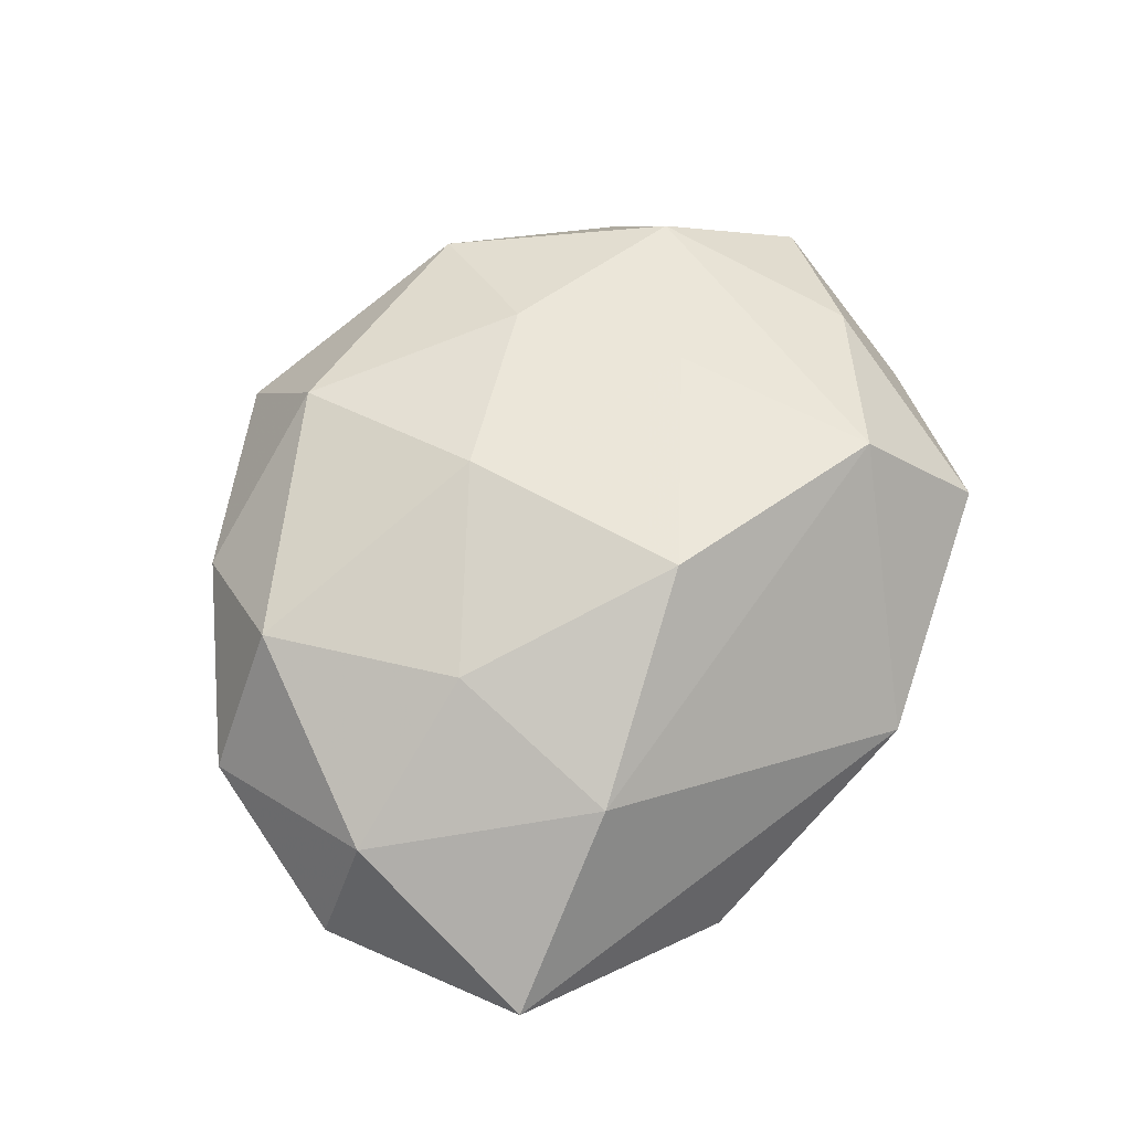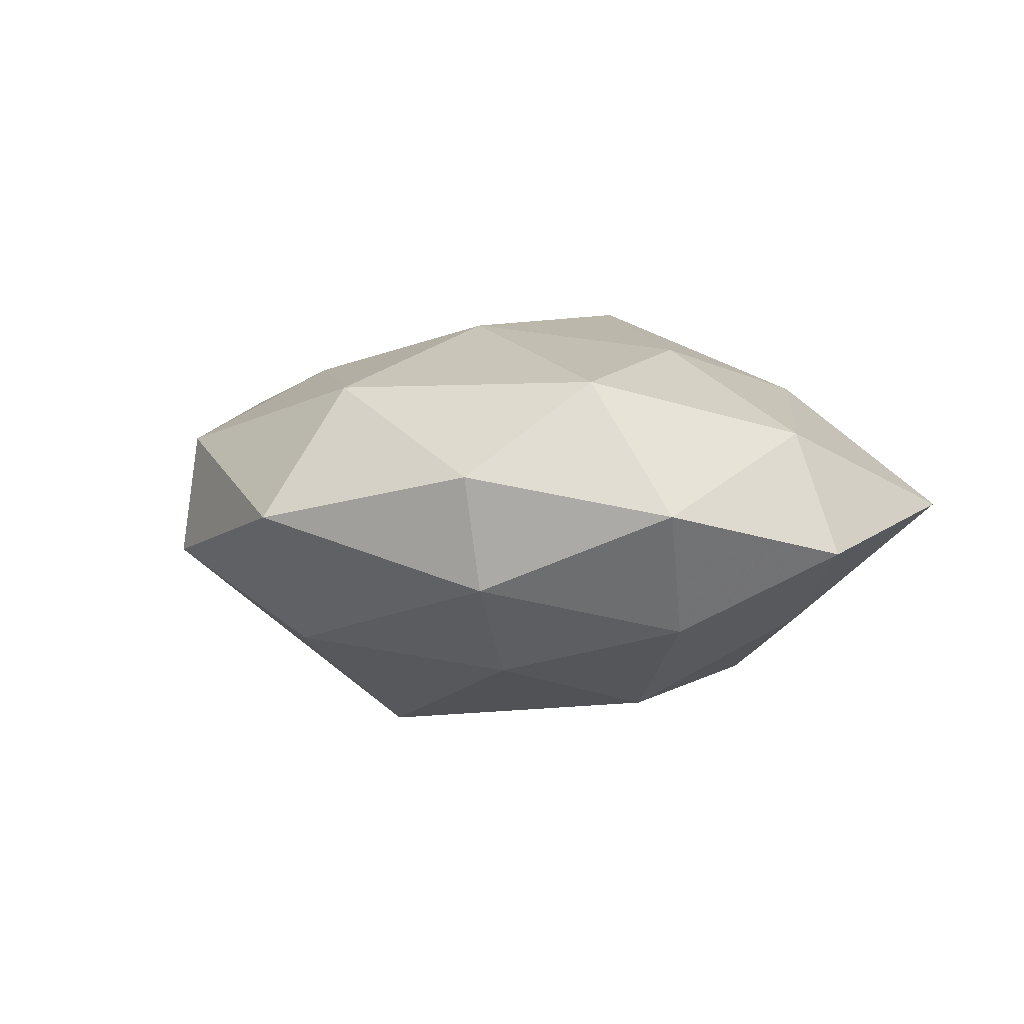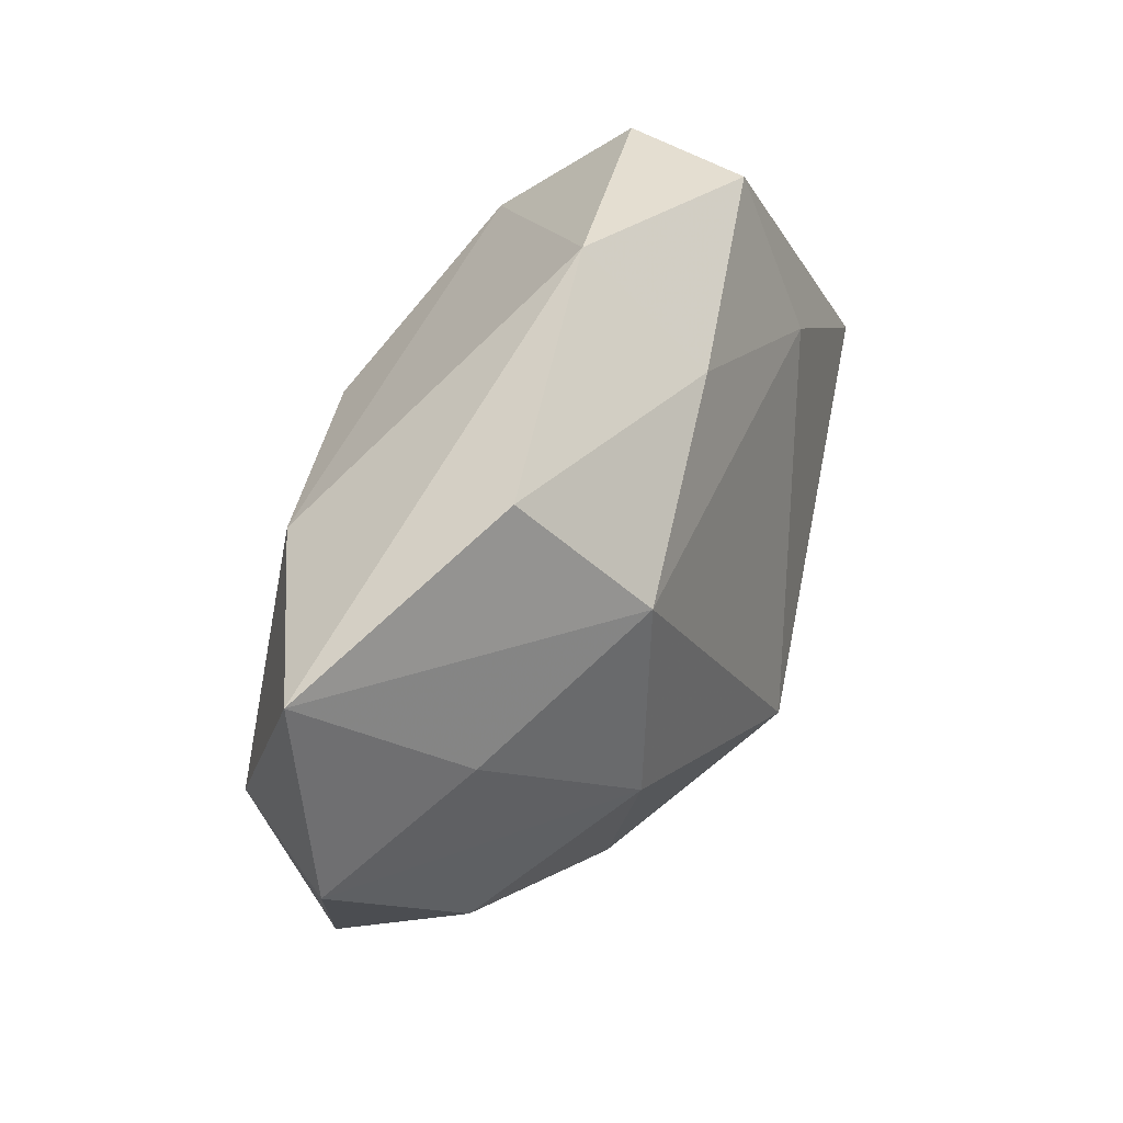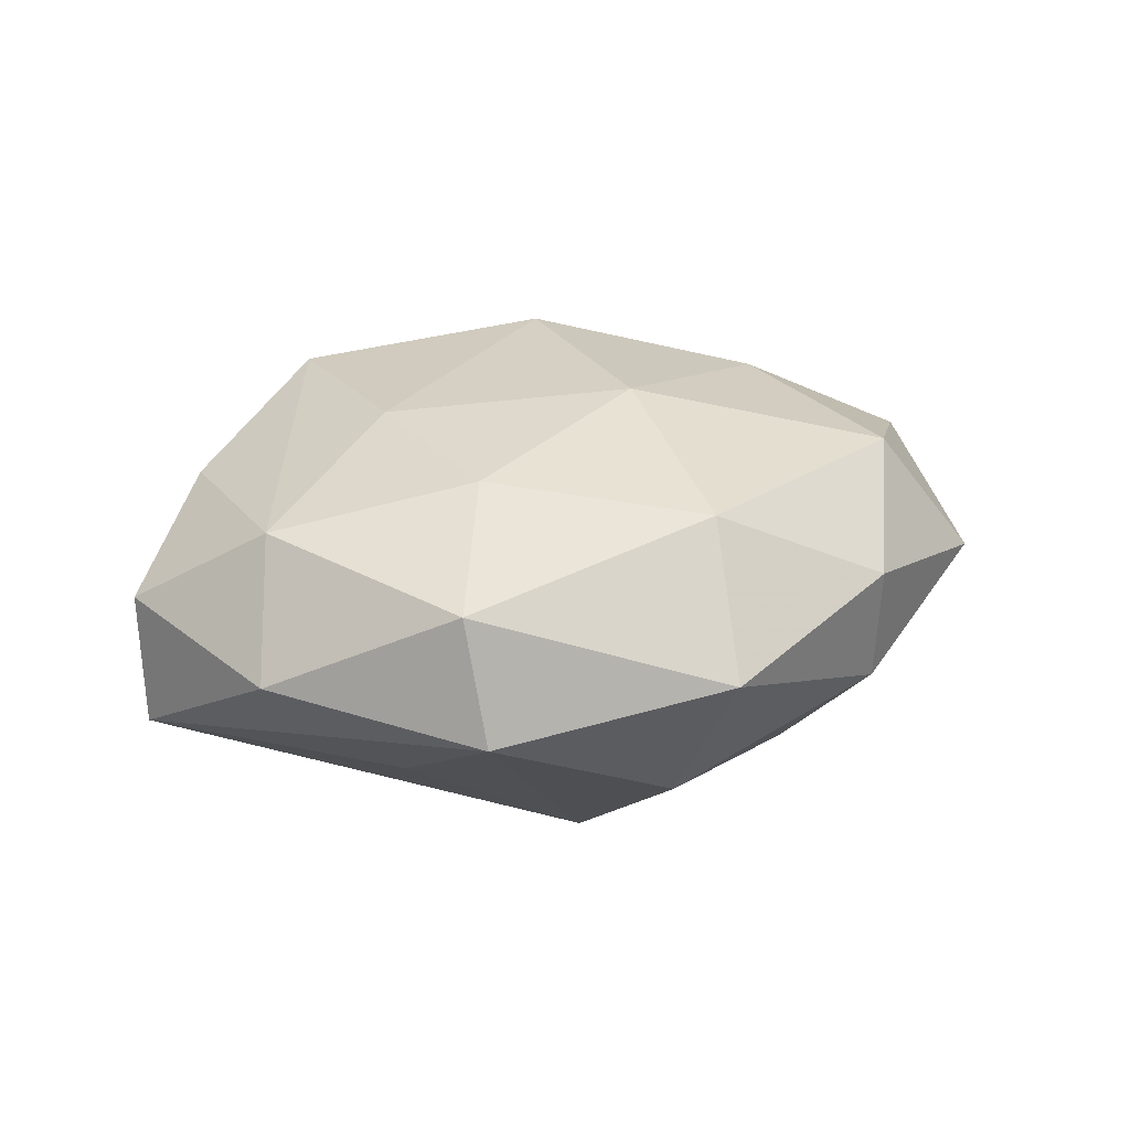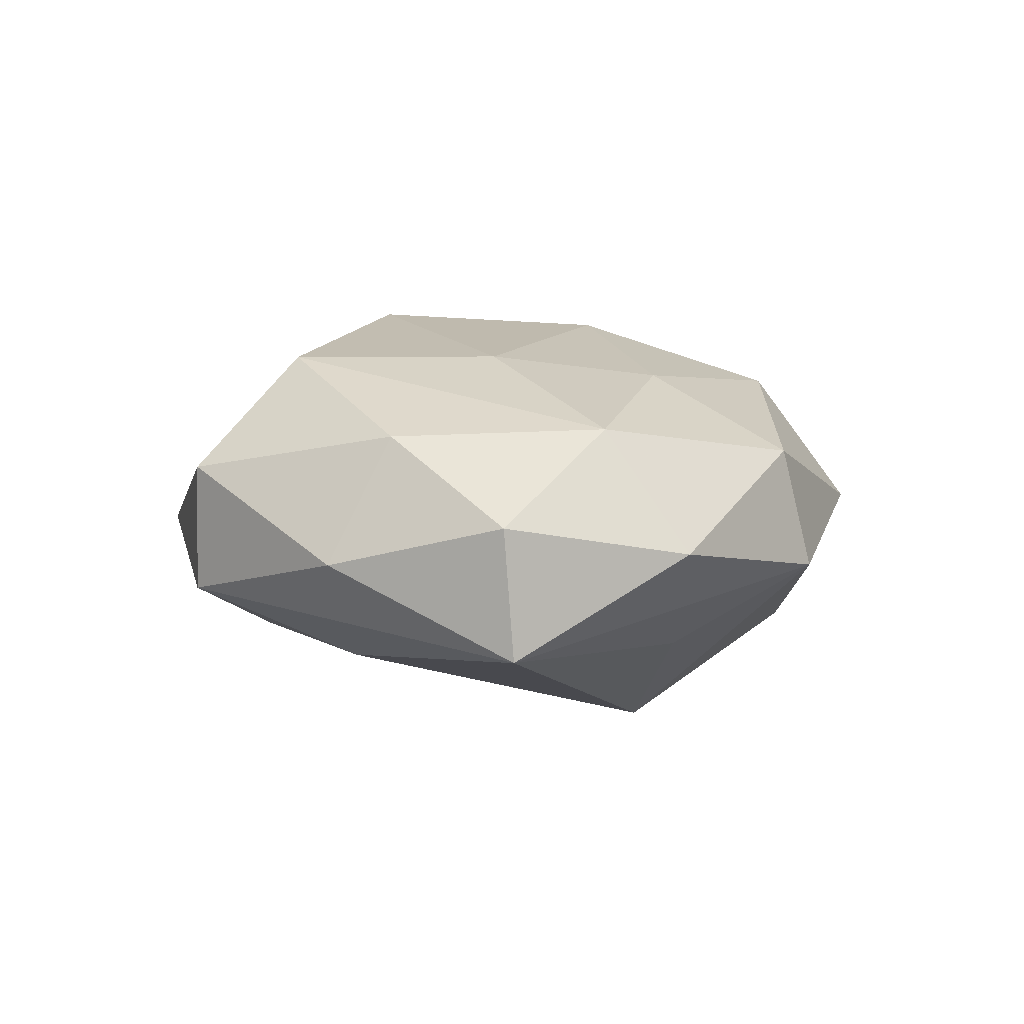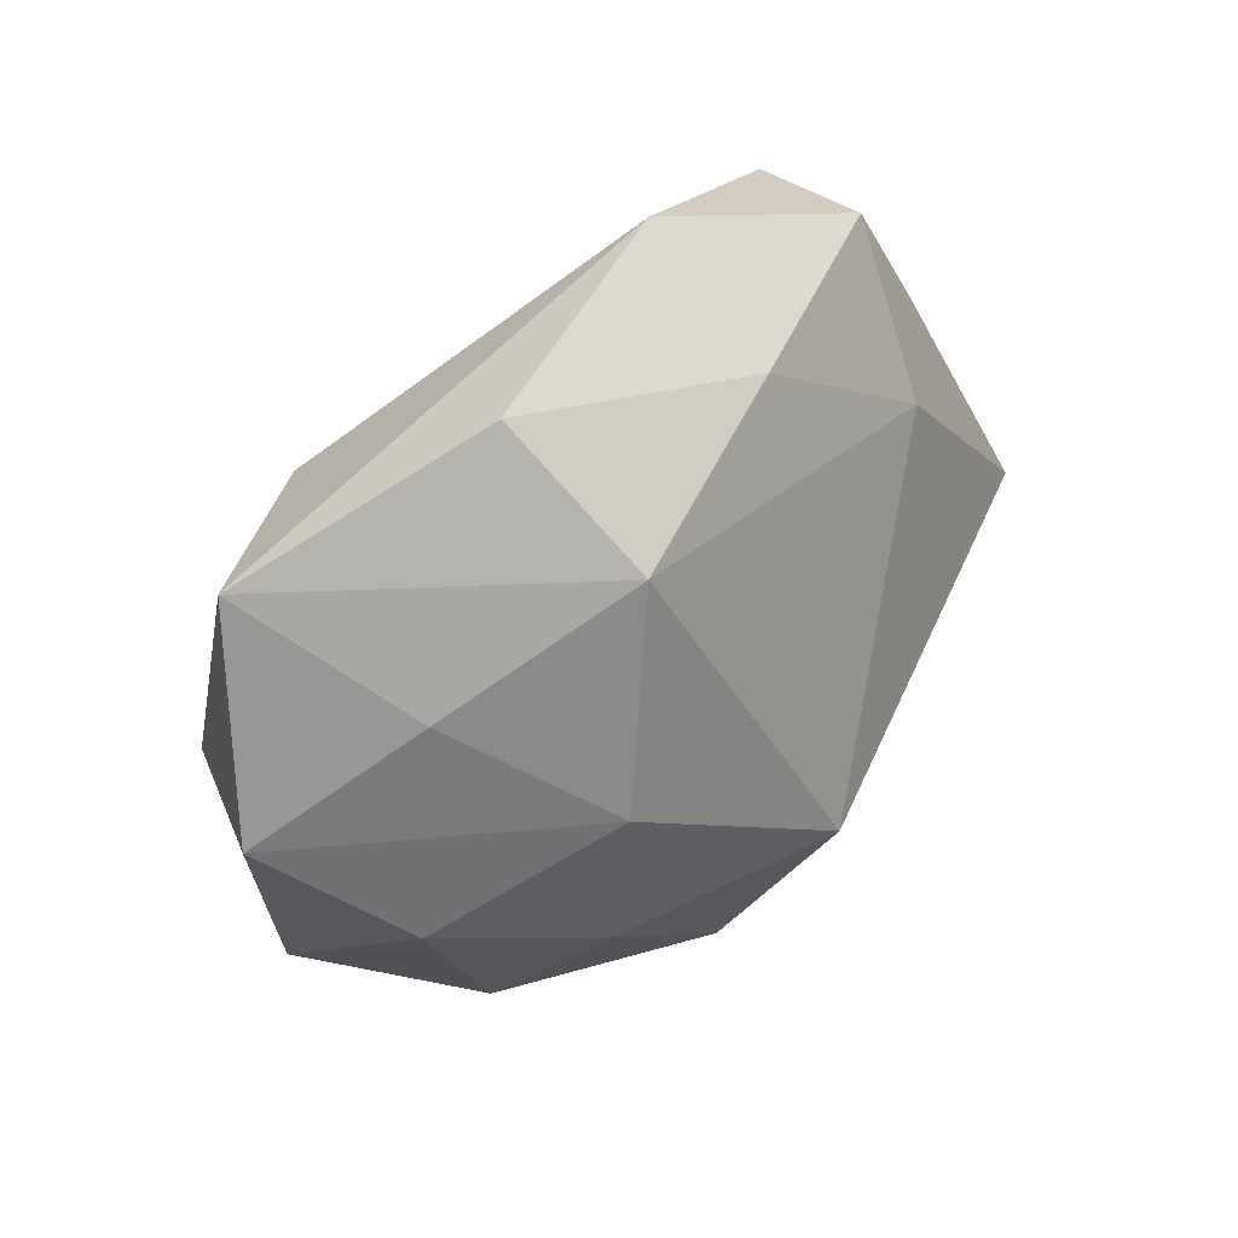
<metadata>
{"format":"obj","ext":"obj","renderer":"f3d","projection":"perspective","resolution":1024,"background":"white","views":[{"elev":66.9,"azim":123.3,"up":"+Z"},{"elev":5.0,"azim":44.8,"up":"+Z"},{"elev":48.7,"azim":119.5,"up":"+Y"},{"elev":21.8,"azim":-21.5,"up":"+Z"},{"elev":6.1,"azim":-89.0,"up":"+Z"},{"elev":34.4,"azim":132.6,"up":"+Y"}]}
</metadata>
<code>
v -0.02111 0.0008729 0.02049
v 0.01912 -0.02161 -0.01727
v 0.002727 0.01529 0.02524
v 0.004457 -0.03362 0.01645
v 0.04487 0.001389 0.01116
v 0.02754 0.02217 0.01555
v -0.005404 0.03054 -0.01463
v -0.003773 0.04264 -0.0008958
v -0.04037 0.01194 0.01214
v 0.02536 -0.0315 -0.006322
v 0.004237 -0.01089 0.02382
v 0.0375 0.01162 -0.0123
v -0.03888 -0.01214 0.01288
v 0.02507 -0.03365 0.006783
v 0.02491 0.03661 -0.009602
v 0.002533 -0.04456 0.001502
v 0.01918 0.02254 -0.02172
v -0.0008021 -0.03571 -0.01387
v -0.04446 0.0188 -0.001959
v 0.03896 -0.01242 -0.01155
v -0.04259 -0.02162 -0.0008906
v -0.05103 -0.002065 -0.01175
v 0.04379 -0.01959 0.002561
v -0.02645 -0.02073 -0.01366
v -0.00434 -0.01703 -0.02666
v -0.02409 -0.03399 0.009331
v 0.05181 0.0005009 -0.00253
v -0.01669 -0.01865 0.01804
v -0.05147 -0.0009793 0.003006
v 0.03183 -0.02002 0.01737
v -0.02862 0.03601 -0.006772
v -0.0227 -0.03741 -0.004607
v 0.02507 0.001742 0.02081
v 0.04851 0.02482 0.001661
v -0.02917 0.01708 -0.0147
v -0.02345 0.02433 0.02049
v 0.02308 -0.001558 -0.02321
v -0.03045 0.0355 0.00784
f 11 4 30
f 24 25 32
f 32 22 24
f 24 22 25
f 21 22 32
f 19 22 29
f 29 21 13
f 22 21 29
f 26 21 32
f 13 21 26
f 32 16 26
f 26 16 4
f 28 4 11
f 13 26 28
f 28 26 4
f 5 30 23
f 23 30 14
f 14 30 4
f 4 16 14
f 23 20 27
f 34 5 27
f 27 5 23
f 6 5 34
f 11 30 33
f 33 3 11
f 30 5 33
f 33 6 3
f 5 6 33
f 3 6 36
f 19 38 31
f 31 22 19
f 37 27 20
f 25 17 37
f 37 2 25
f 20 2 37
f 25 2 18
f 32 25 18
f 18 16 32
f 10 20 23
f 10 2 20
f 23 14 10
f 10 14 16
f 16 18 10
f 10 18 2
f 9 29 13
f 13 36 9
f 9 36 38
f 9 38 19
f 19 29 9
f 13 28 1
f 1 36 13
f 1 28 11
f 11 3 1
f 3 36 1
f 35 17 25
f 22 31 35
f 25 22 35
f 12 37 17
f 27 37 12
f 12 17 34
f 34 27 12
f 8 31 38
f 38 36 8
f 8 36 6
f 8 6 34
f 17 35 7
f 7 35 31
f 31 8 7
f 17 7 15
f 15 7 8
f 34 17 15
f 15 8 34

</code>
